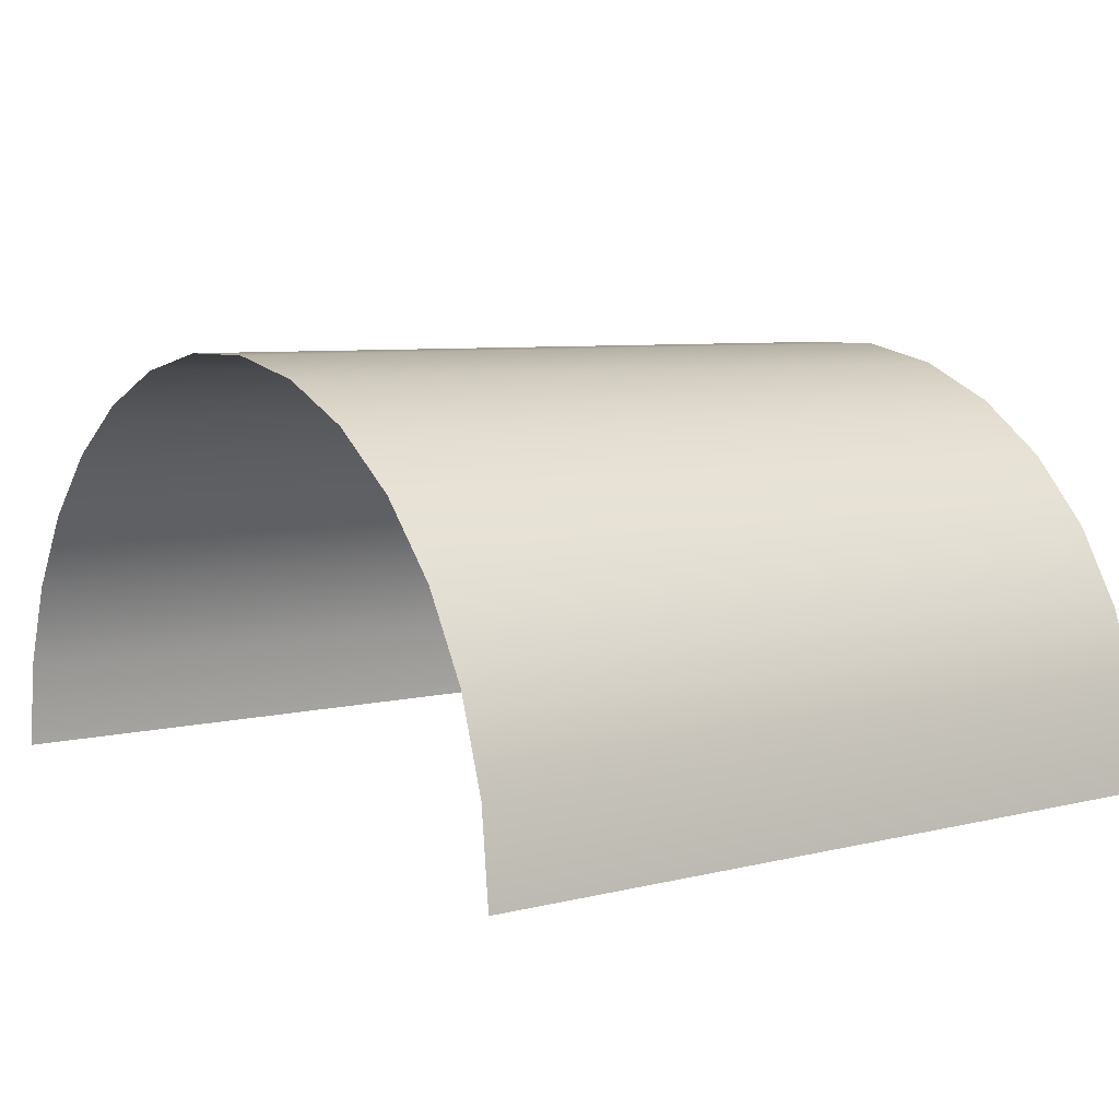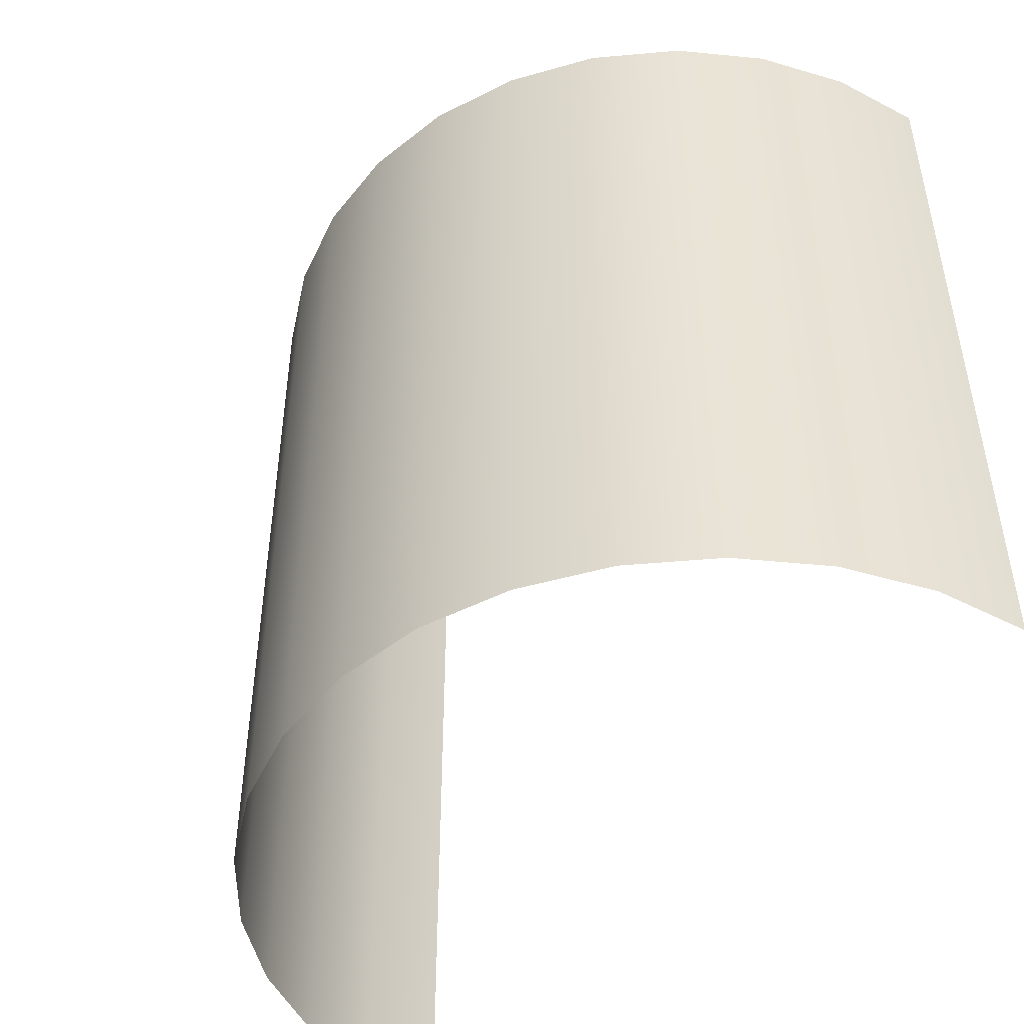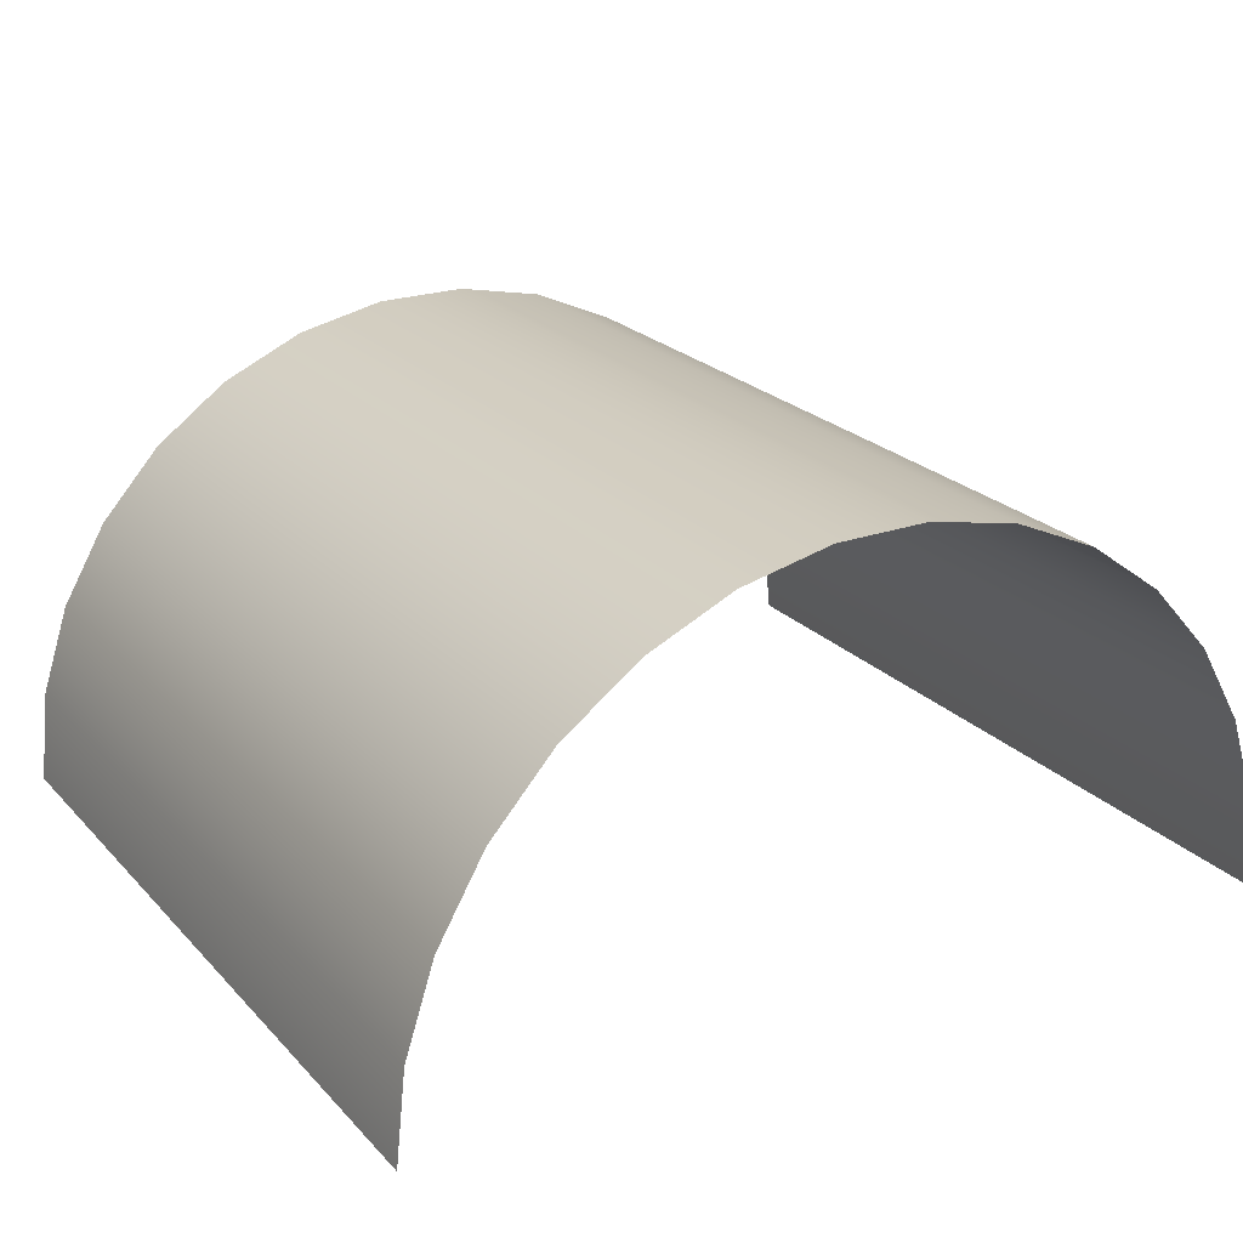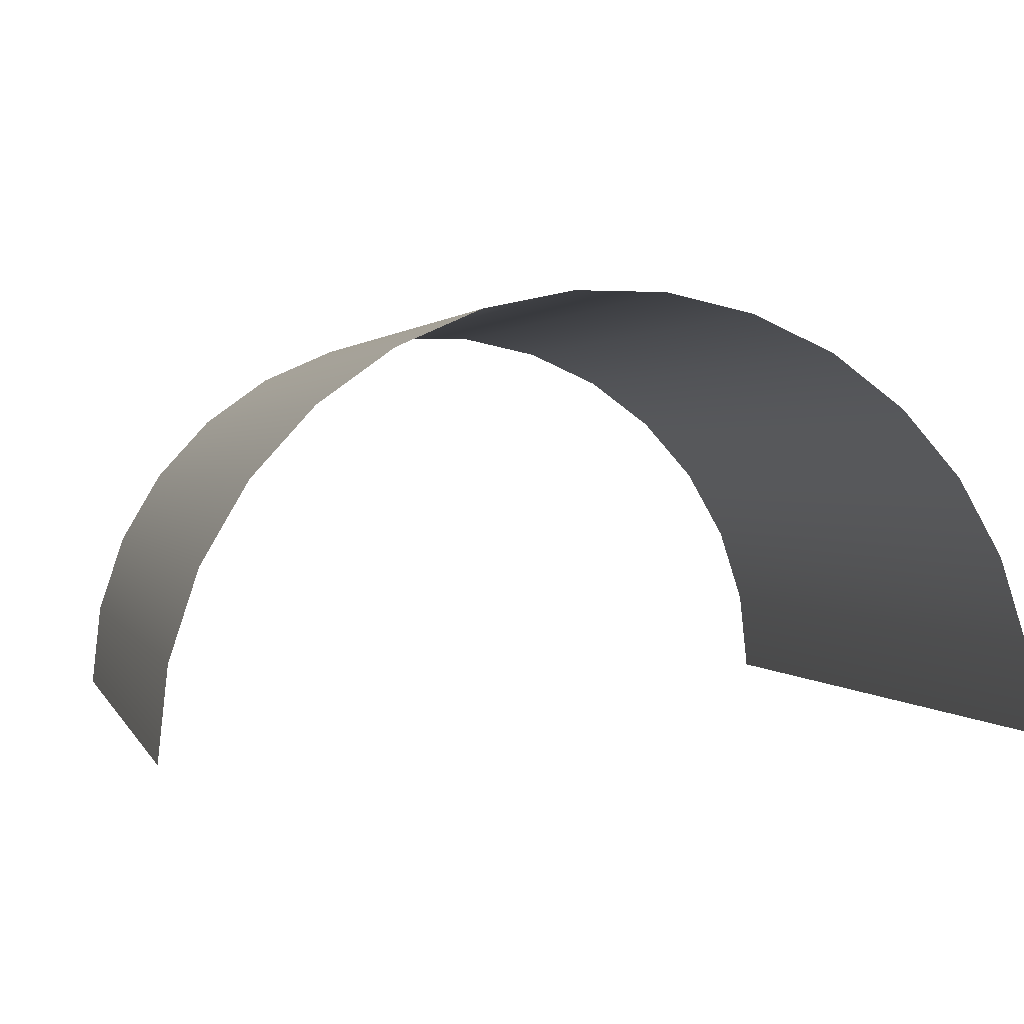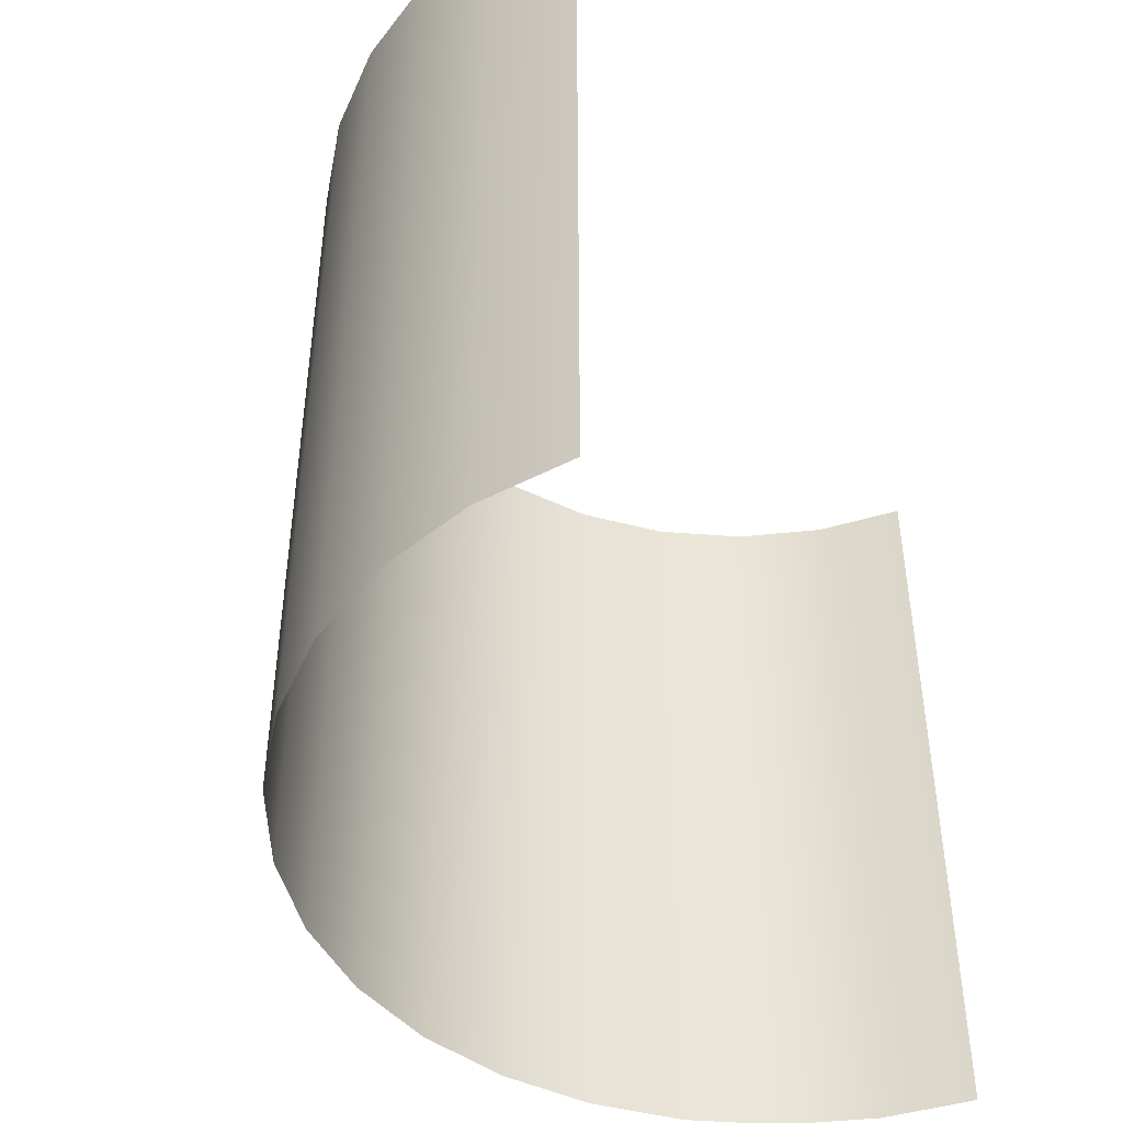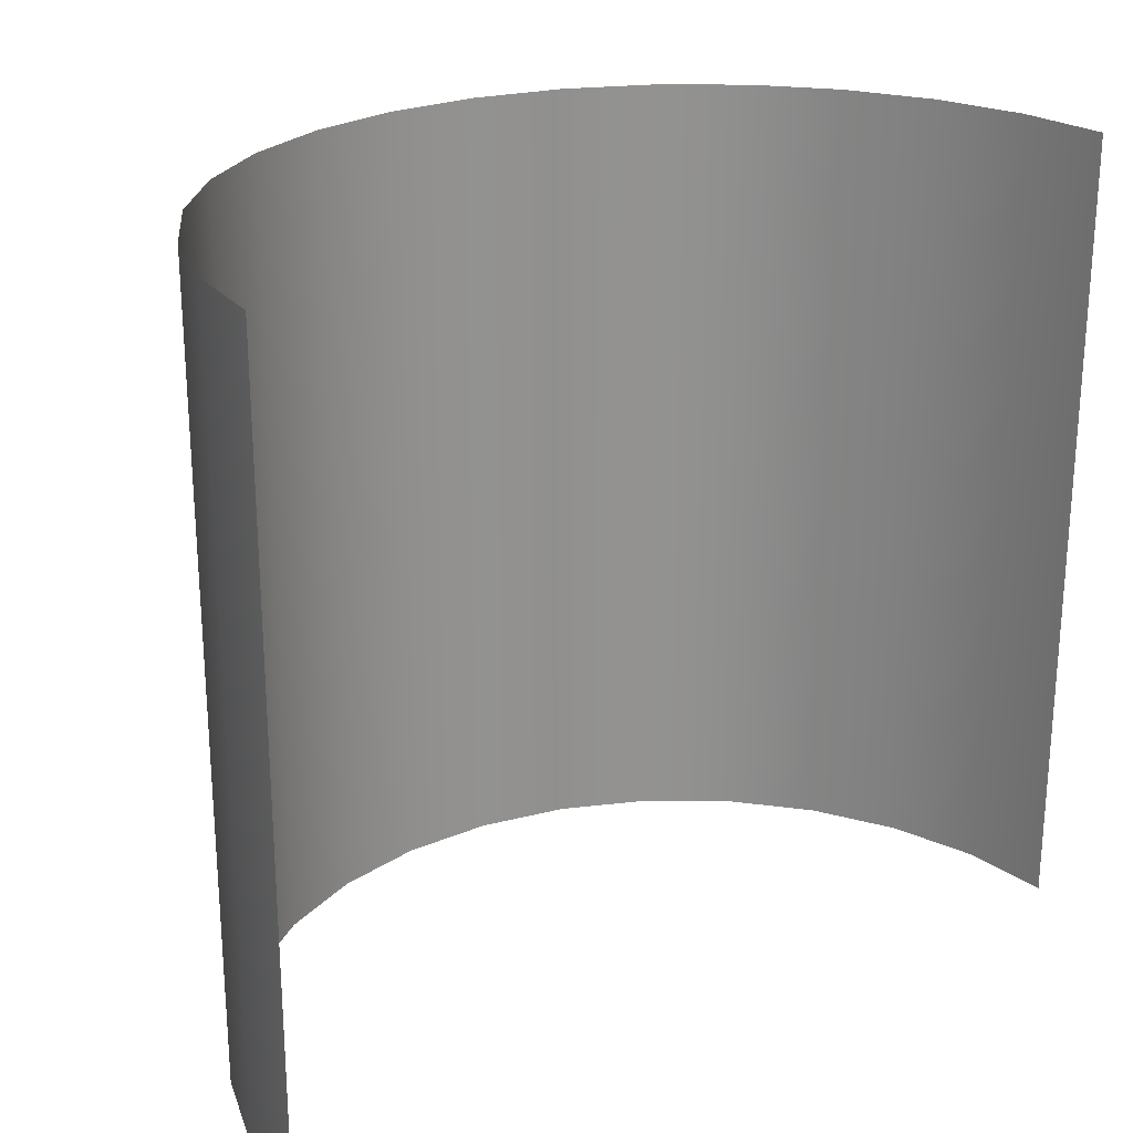
<metadata>
{"format":"obj","ext":"obj","renderer":"f3d","projection":"perspective","resolution":1024,"background":"white","views":[{"elev":6.6,"azim":53.5,"up":"+Y"},{"elev":-47.6,"azim":-126.3,"up":"+Z"},{"elev":22.9,"azim":-31.1,"up":"+Y"},{"elev":1.2,"azim":164.8,"up":"+Y"},{"elev":-45.6,"azim":-65.1,"up":"+Z"},{"elev":24.0,"azim":-35.3,"up":"+Z"}]}
</metadata>
<code>
g Crate_Platform_Background
v 5 0 -4.5
v 4.891 1.04 4.5
v 5 0 4.5
v 4.891 1.04 -4.5
v 4.568 2.034 4.5
v 4.568 2.034 -4.5
v 4.045 2.939 4.5
v 4.045 2.939 -4.5
v 3.346 3.716 4.5
v 3.346 3.716 -4.5
v 2.5 4.33 4.5
v 2.5 4.33 -4.5
v 1.545 4.755 4.5
v 1.545 4.755 -4.5
v 0.5226 4.973 4.5
v 0.5226 4.973 -4.5
v -0.5226 4.973 4.5
v -0.5226 4.973 -4.5
v -1.545 4.755 4.5
v -1.545 4.755 -4.5
v -2.5 4.33 4.5
v -2.5 4.33 -4.5
v -3.346 3.716 4.5
v -3.346 3.716 -4.5
v -4.045 2.939 4.5
v -4.045 2.939 -4.5
v -4.568 2.034 4.5
v -4.568 2.034 -4.5
v -4.891 1.04 4.5
v -4.891 1.04 -4.5
v -5 -4.768e-07 4.5
v -5 -4.768e-07 -4.5
g Crate_Platform_Background_0
f 3 2 1
f 2 4 1
f 2 5 4
f 5 6 4
f 5 7 6
f 7 8 6
f 7 9 8
f 9 10 8
f 9 11 10
f 11 12 10
f 11 13 12
f 13 14 12
f 13 15 14
f 15 16 14
f 15 17 16
f 17 18 16
f 17 19 18
f 19 20 18
f 19 21 20
f 21 22 20
f 21 23 22
f 23 24 22
f 23 25 24
f 25 26 24
f 25 27 26
f 27 28 26
f 27 29 28
f 29 30 28
f 29 31 30
f 31 32 30

</code>
